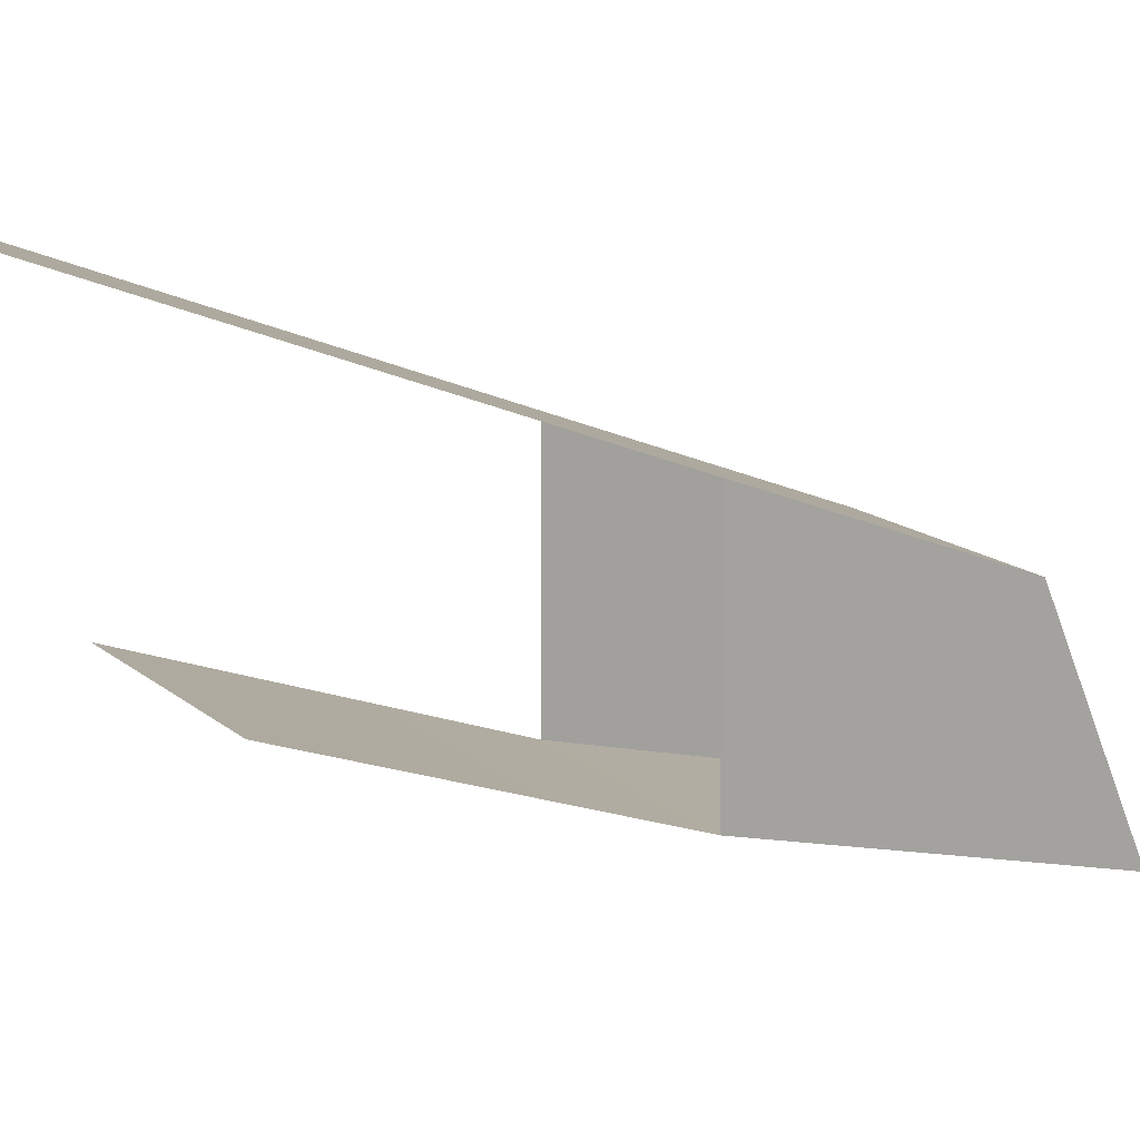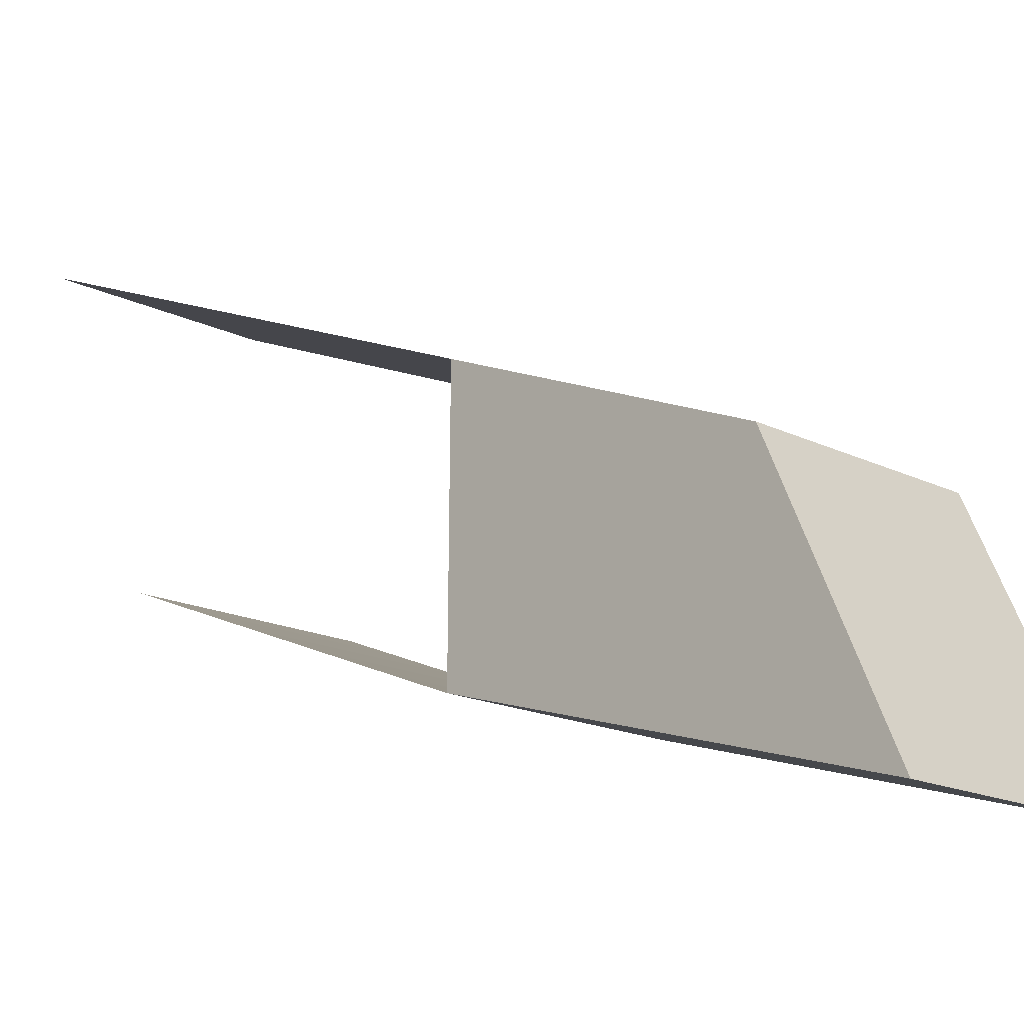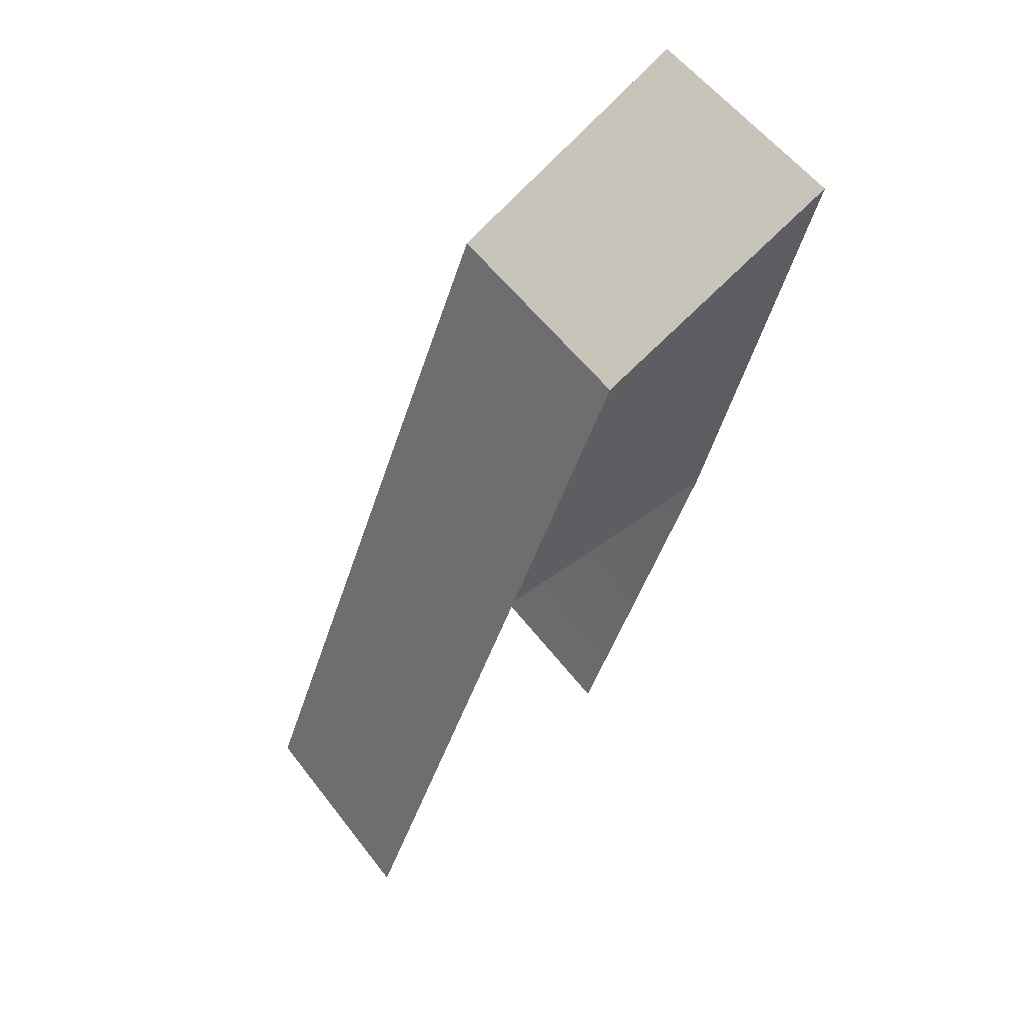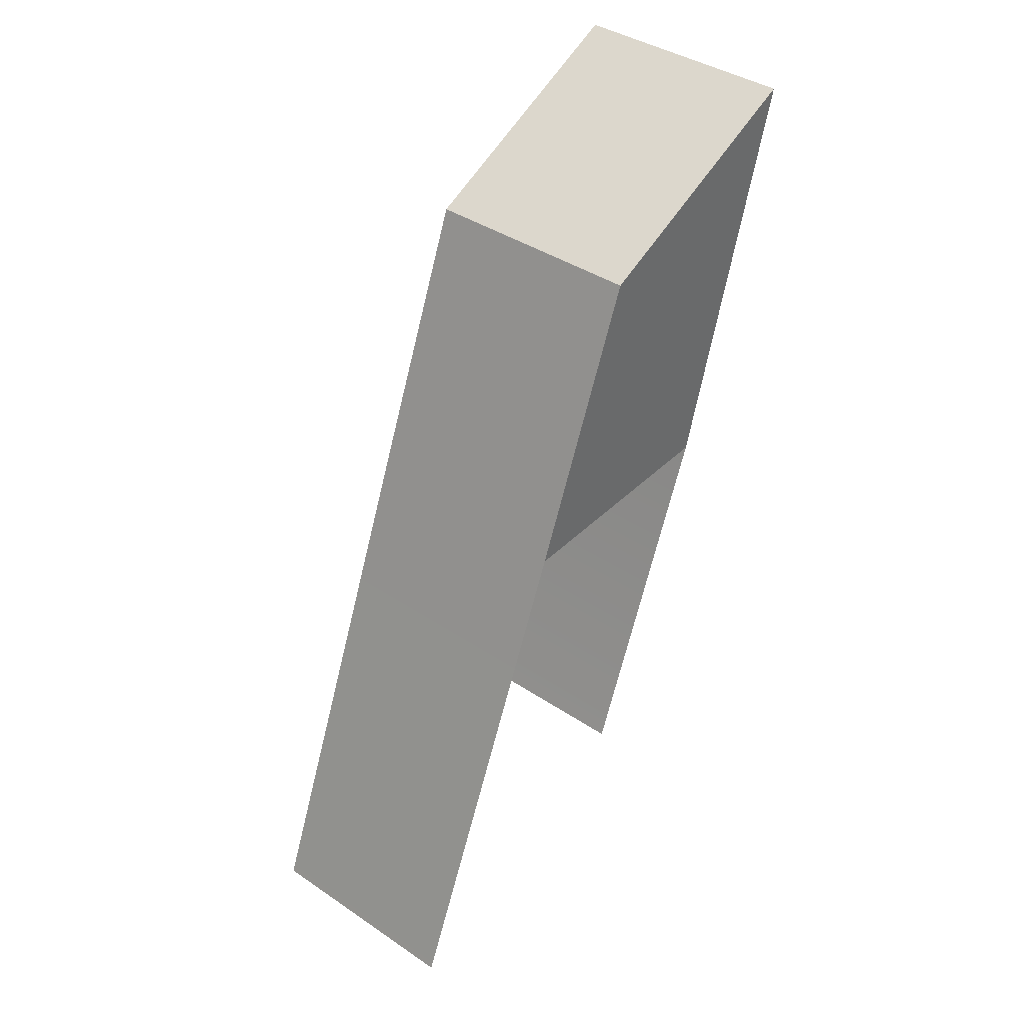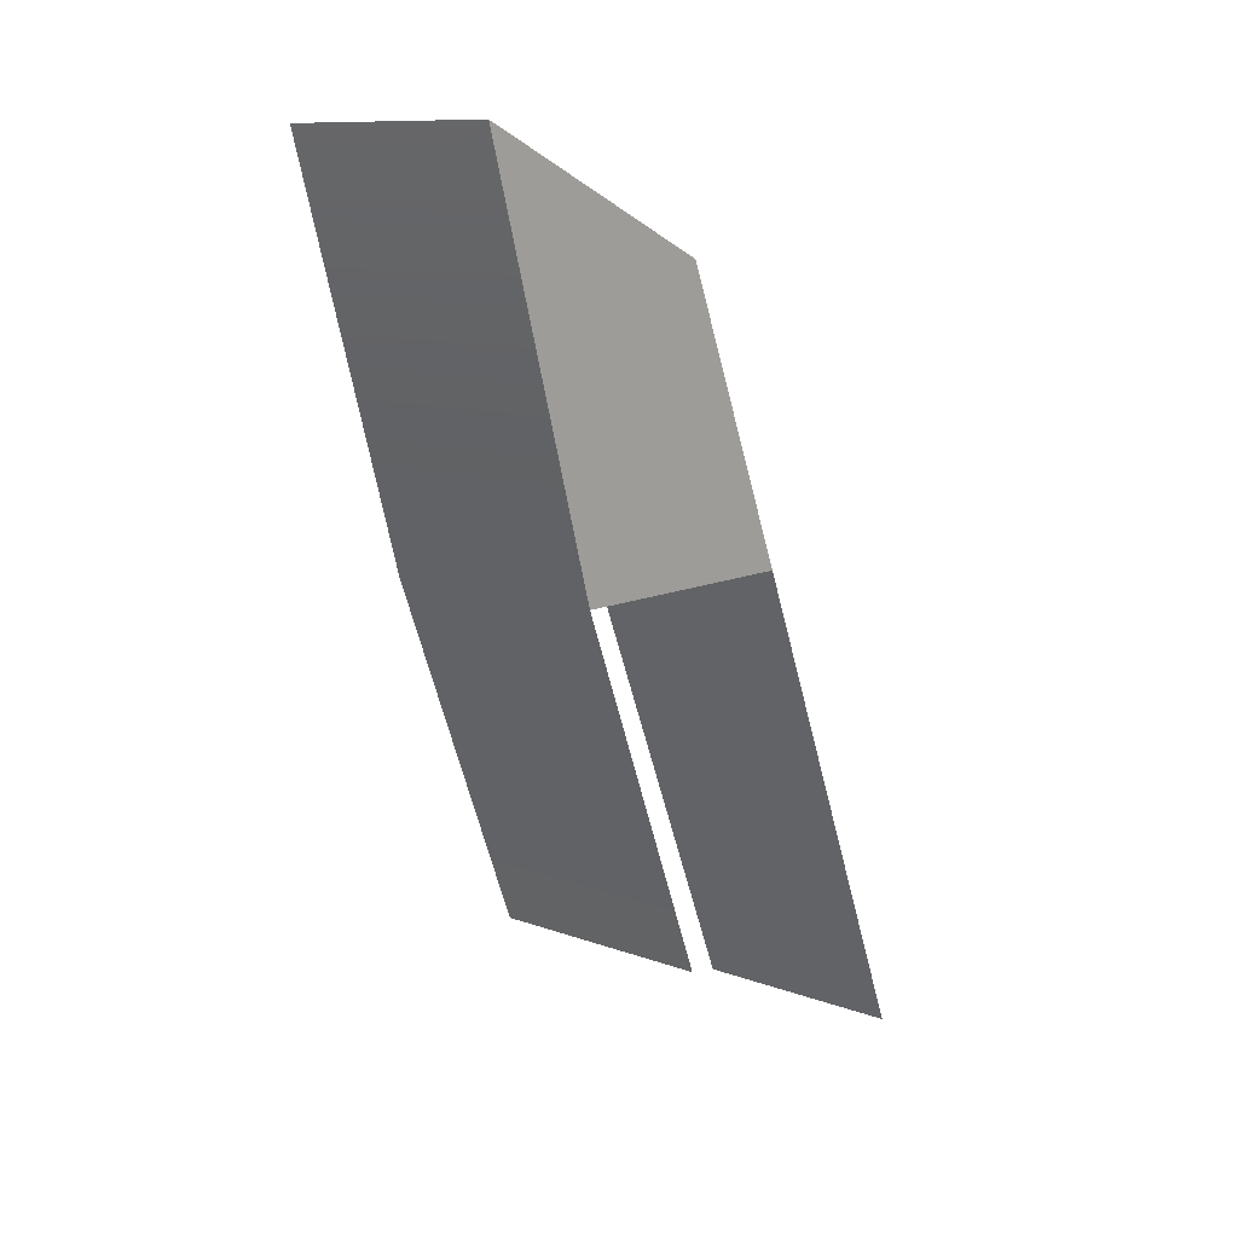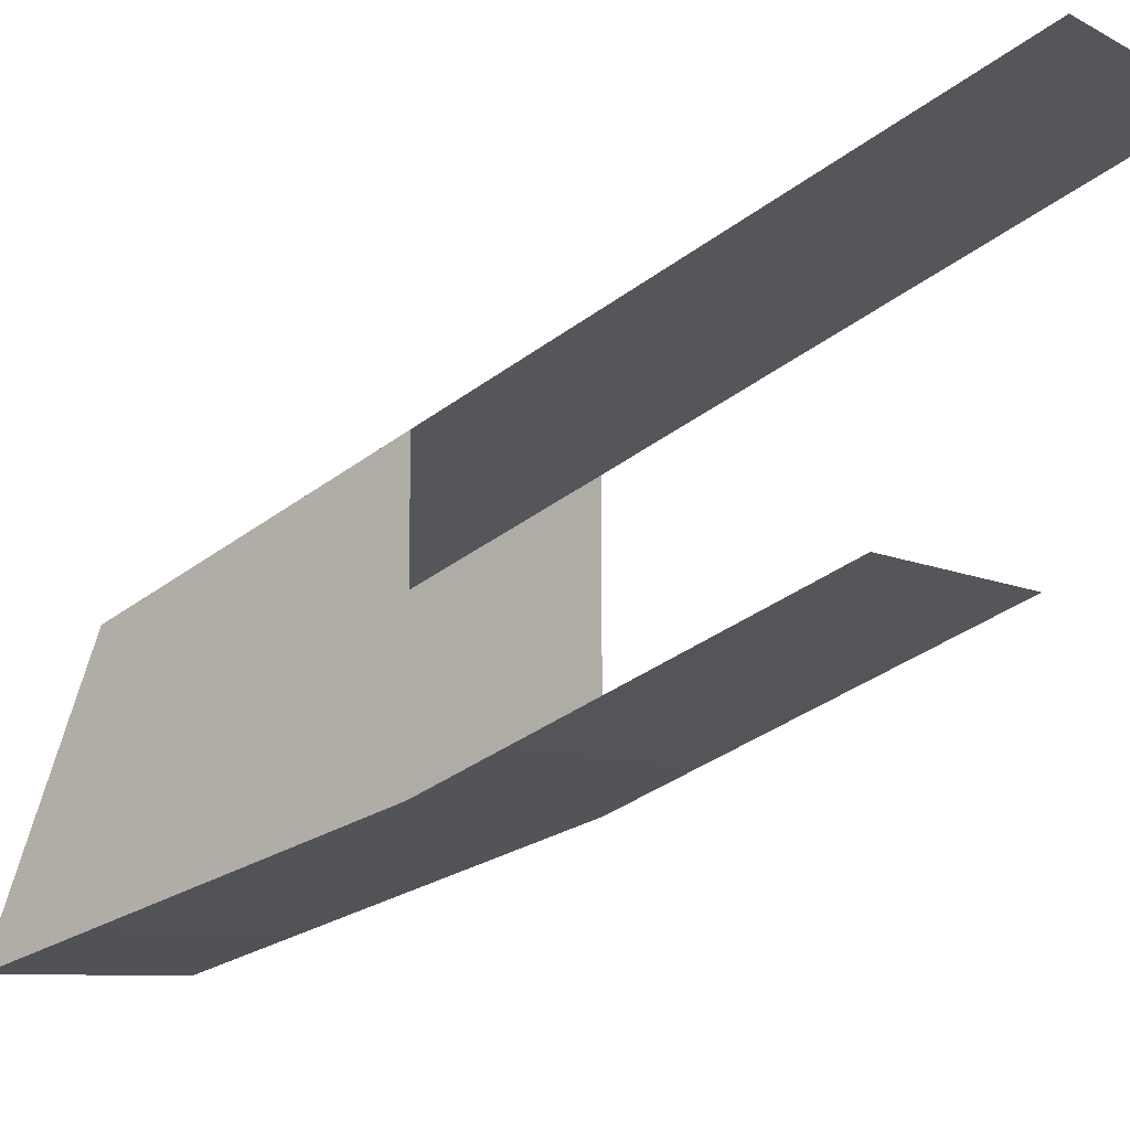
<metadata>
{"format":"obj","ext":"obj","renderer":"f3d","projection":"perspective","resolution":1024,"background":"white","views":[{"elev":16.4,"azim":57.4,"up":"+Z"},{"elev":-16.3,"azim":134.2,"up":"+Z"},{"elev":58.0,"azim":52.6,"up":"+Y"},{"elev":40.2,"azim":39.5,"up":"+Y"},{"elev":11.3,"azim":-138.7,"up":"+Y"},{"elev":-8.0,"azim":-54.7,"up":"+Z"}]}
</metadata>
<code>
g pb_Mesh-572446
v -0.1628 0.9914 -3.137
v 0.1628 0.9914 -3.137
v 0.1628 1.494 -3.332
v -0.1628 0.9914 -3.137
v 0.1628 1.494 -3.332
v -0.1628 1.494 -3.332
v -0.1628 2.055 -3.493
v 0.1628 2.055 -3.493
v 0.1602 1.896 -3.137
v -0.1628 2.055 -3.493
v 0.1602 1.896 -3.137
v -0.1602 1.896 -3.137
v -0.1628 1.494 -3.332
v -0.1628 2.055 -3.493
v -0.1602 1.896 -3.137
v -0.1628 1.494 -3.332
v -0.1602 1.896 -3.137
v -0.1602 1.494 -2.976
v 0.1602 1.896 -3.137
v 0.1602 1.494 -2.976
v -0.1602 1.494 -2.976
v 0.1602 1.896 -3.137
v -0.1602 1.494 -2.976
v -0.1602 1.896 -3.137
v 0.1602 1.494 -2.976
v -0.1573 0.7969 -2.697
v -0.1602 1.494 -2.976
v 0.1602 1.494 -2.976
v 0.1573 0.7969 -2.697
v -0.1573 0.7969 -2.697
v -0.1628 2.055 -3.493
v -0.1628 1.494 -3.332
v 0.1628 1.494 -3.332
v -0.1628 2.055 -3.493
v 0.1628 1.494 -3.332
v 0.1628 2.055 -3.493
v 0.1628 1.494 -3.332
v 0.1602 1.494 -2.976
v 0.1602 1.896 -3.137
v 0.1628 1.494 -3.332
v 0.1602 1.896 -3.137
v 0.1628 2.055 -3.493
g pb_Mesh-572446_0
f 3 2 1
f 6 5 4
f 9 8 7
f 12 11 10
f 15 14 13
f 18 17 16
f 21 20 19
f 24 23 22
f 27 26 25
f 30 29 28
f 33 32 31
f 36 35 34
f 39 38 37
f 42 41 40

</code>
